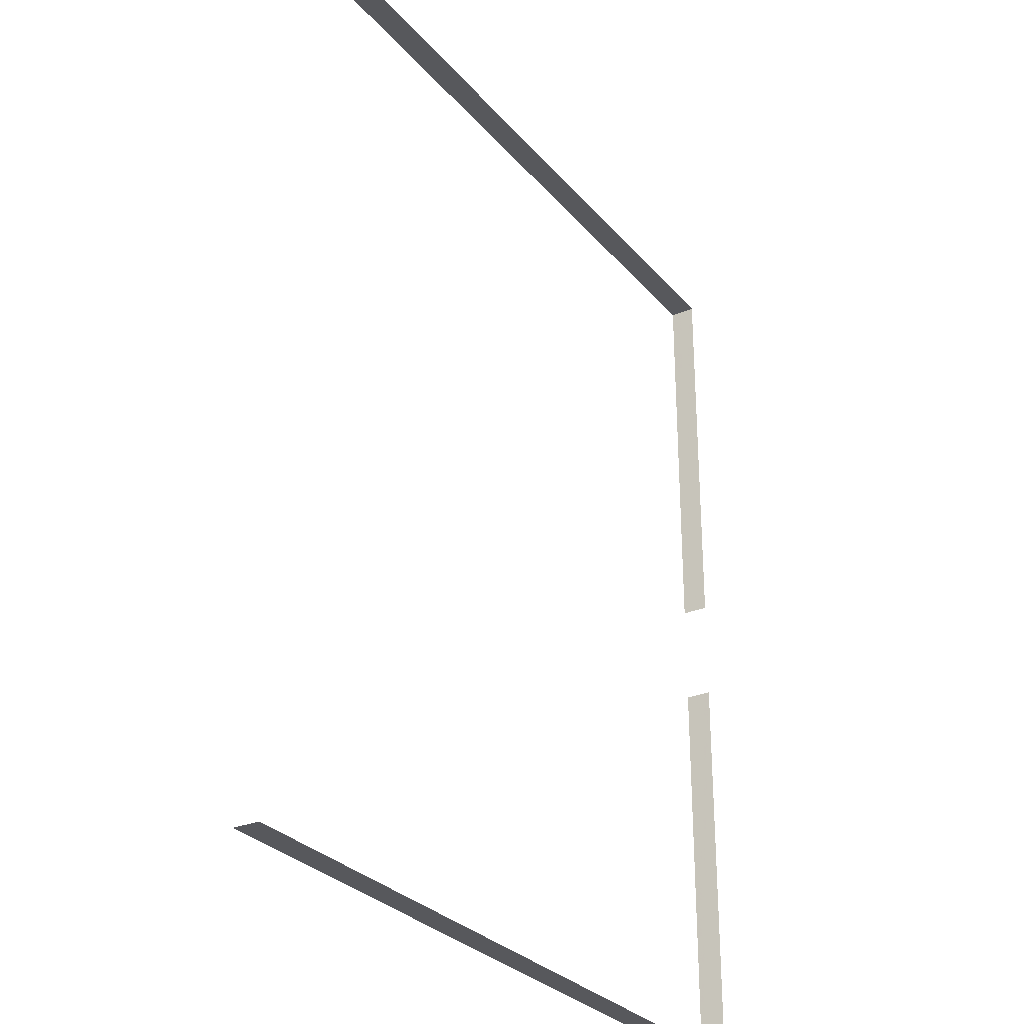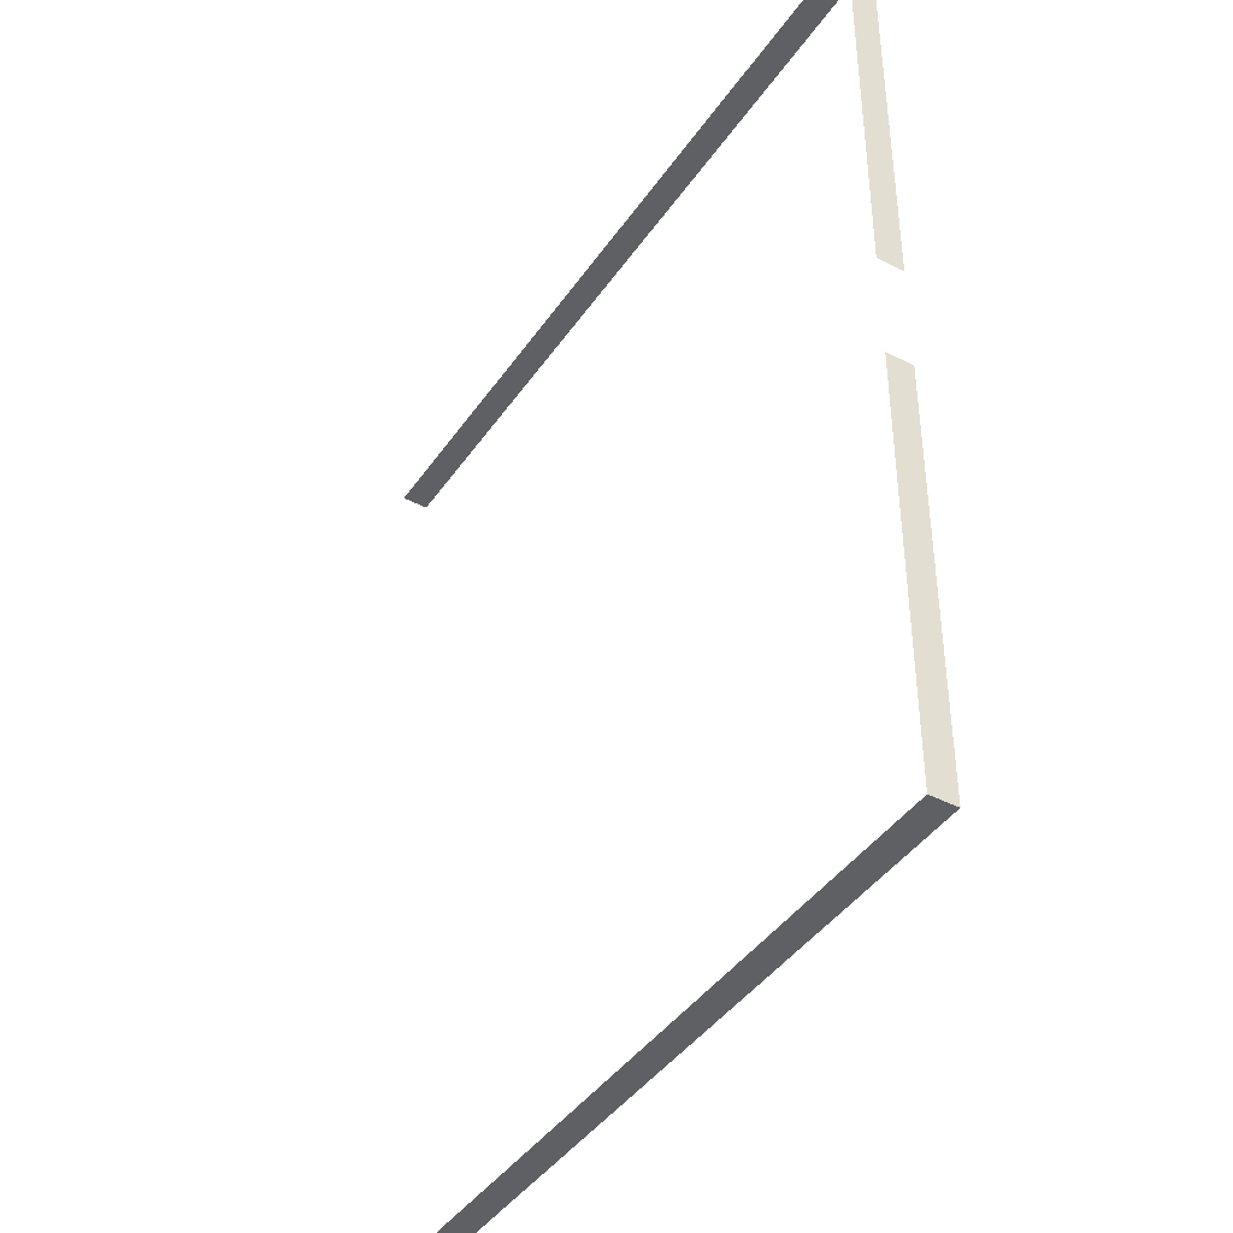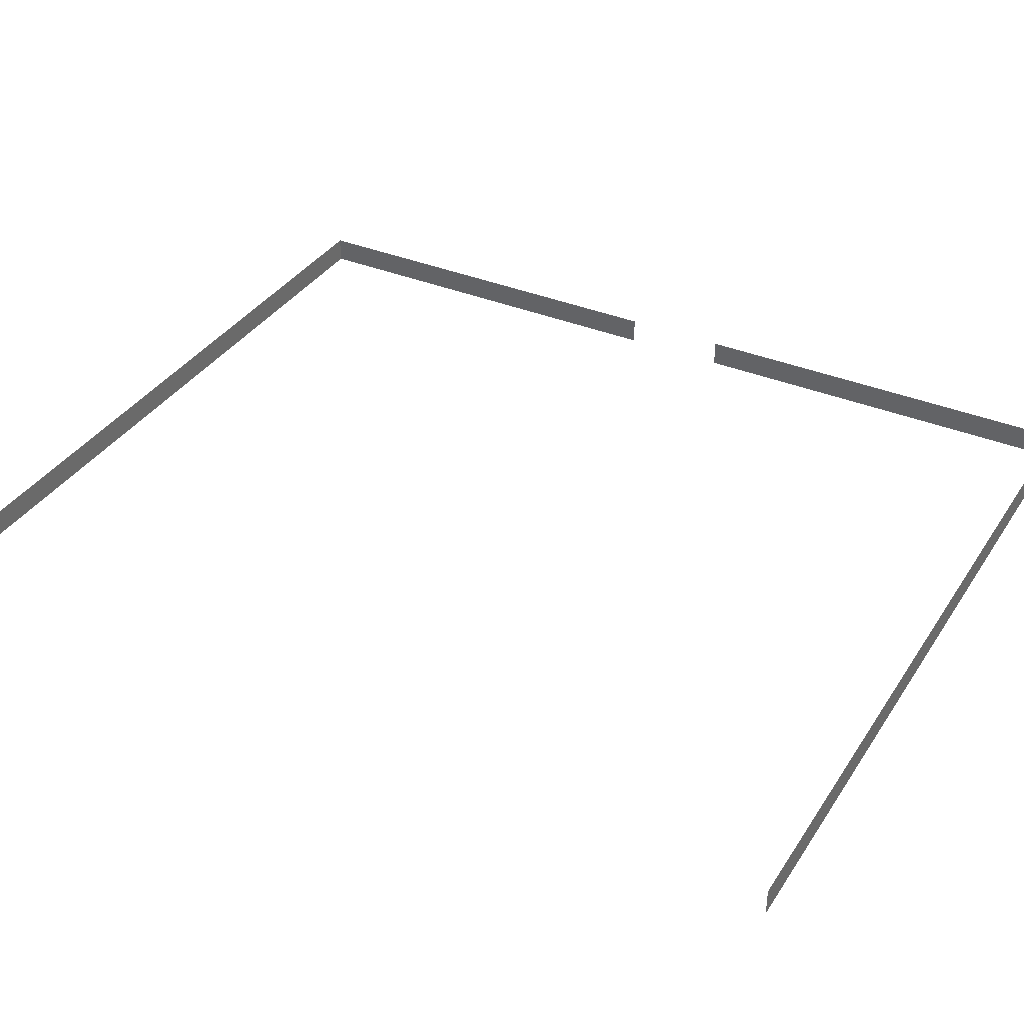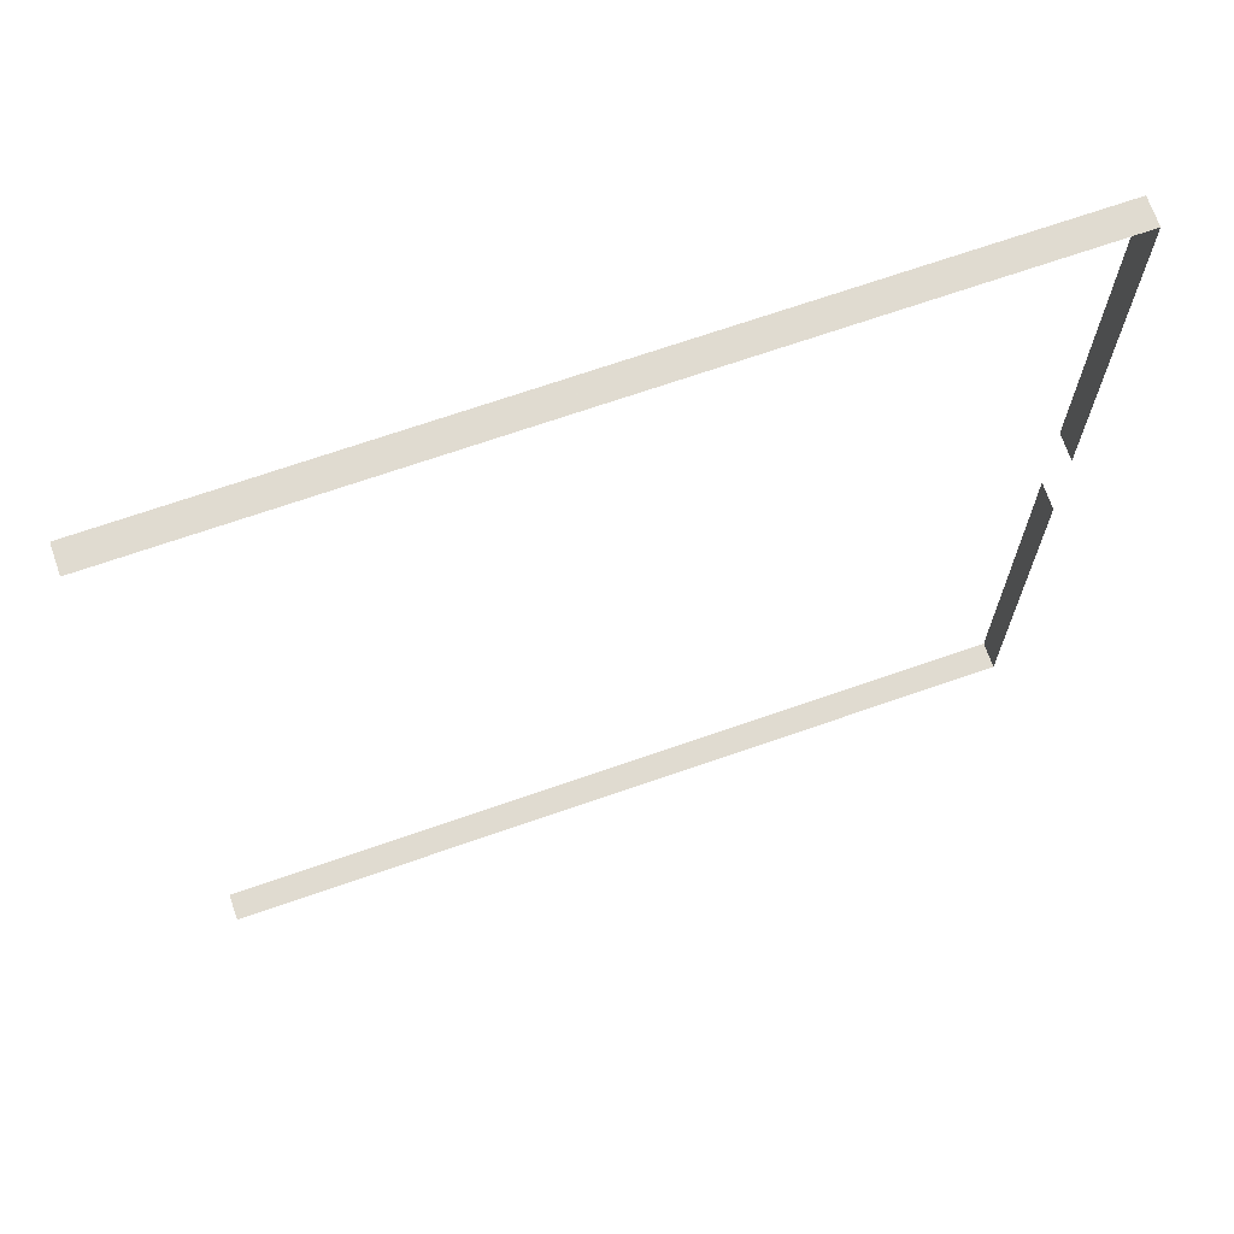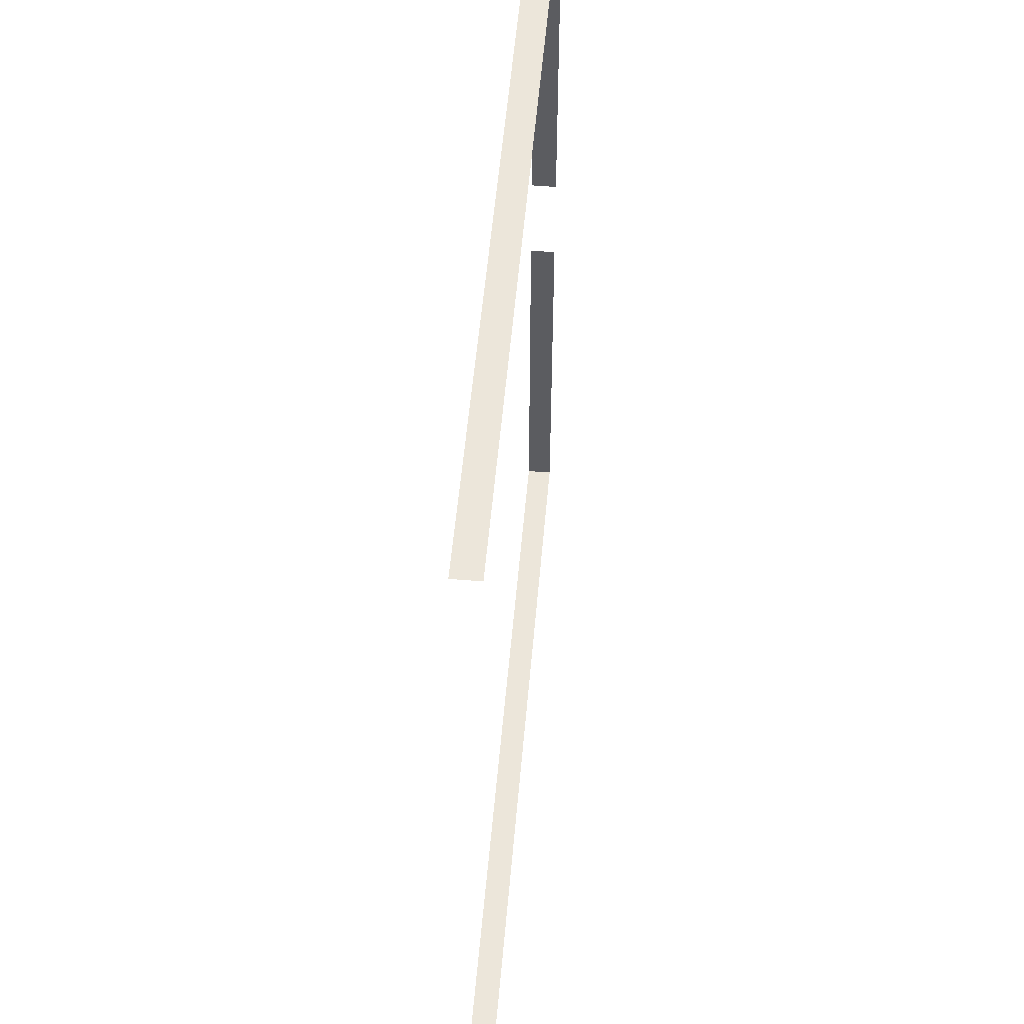
<metadata>
{"format":"obj","ext":"obj","renderer":"f3d","projection":"perspective","resolution":1024,"background":"white","views":[{"elev":-28.8,"azim":-58.1,"up":"+Z"},{"elev":-42.3,"azim":58.2,"up":"+Z"},{"elev":35.8,"azim":-61.3,"up":"+Y"},{"elev":69.8,"azim":-19.2,"up":"+Z"},{"elev":54.5,"azim":-85.0,"up":"+Z"}]}
</metadata>
<code>
v -1972 256 1.478e+04
v -1972 512 1.478e+04
v -2624 512 1.478e+04
v -9536 256 1.478e+04
v -1972 256 1.478e+04
v -2624 512 1.478e+04
v -9536 512 1.478e+04
v -9536 256 1.478e+04
v -2624 512 1.478e+04
v -2624 512 5760
v -1972 512 5760
v -1972 256 5760
v -9536 512 5760
v -2624 512 5760
v -1972 256 5760
v -9536 256 5760
v -9536 512 5760
v -1972 256 5760
v -1856 512 1.338e+04
v -1856 512 1.478e+04
v -1856 256 1.478e+04
v -1856 512 1.082e+04
v -1856 512 1.338e+04
v -1856 256 1.478e+04
v -1856 256 1.082e+04
v -1856 512 1.082e+04
v -1856 256 1.478e+04
v -1856 512 7232
v -1856 512 9792
v -1856 256 9792
v -1856 512 5760
v -1856 512 7232
v -1856 256 9792
v -1856 256 5760
v -1856 512 5760
v -1856 256 9792
v -1856 256 1.478e+04
v -1856 512 1.478e+04
v -1972 512 1.478e+04
v -1972 256 1.478e+04
v -1856 256 1.478e+04
v -1972 512 1.478e+04
v -1856 512 5760
v -1856 256 5760
v -1972 256 5760
v -1972 512 5760
v -1856 512 5760
v -1972 256 5760
f 1 2 3
f 4 5 6
f 7 8 9
f 10 11 12
f 13 14 15
f 16 17 18
f 19 20 21
f 22 23 24
f 25 26 27
f 28 29 30
f 31 32 33
f 34 35 36
f 37 38 39
f 40 41 42
f 43 44 45
f 46 47 48

</code>
